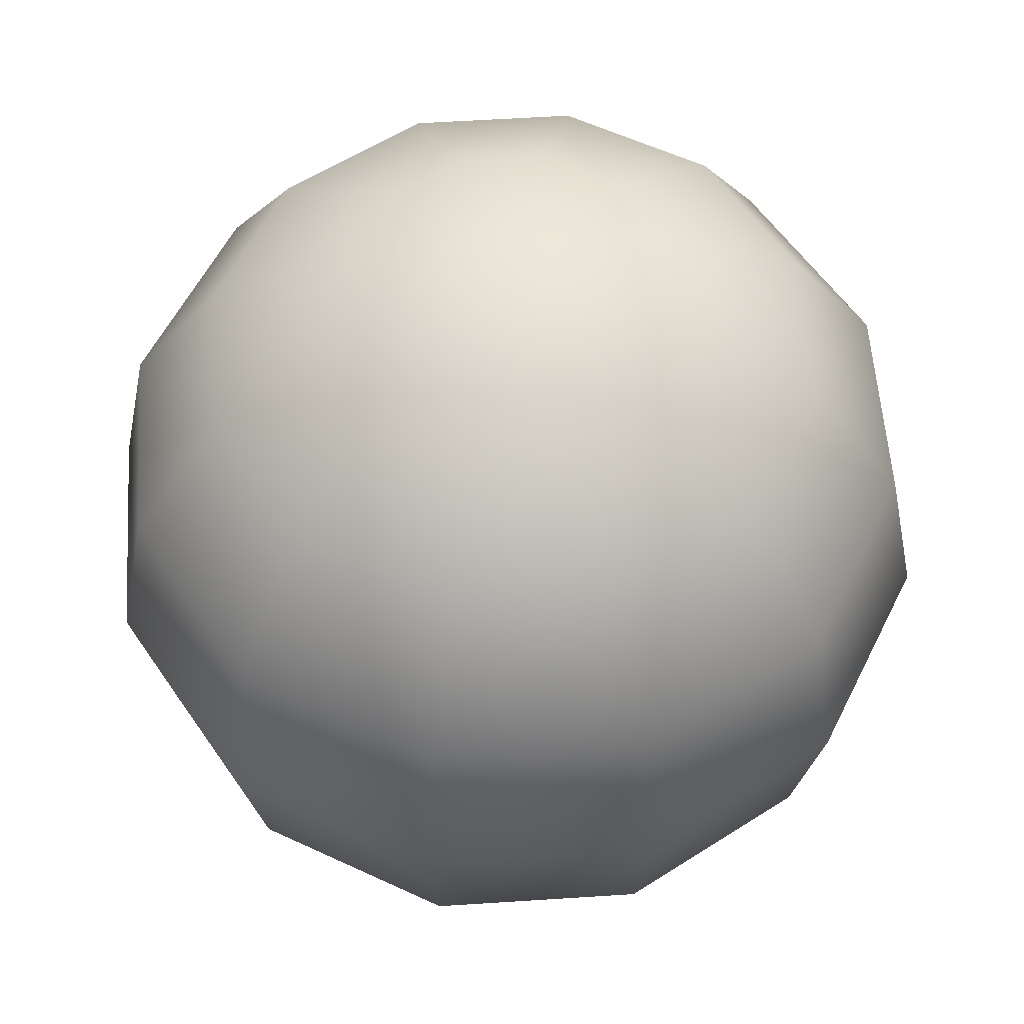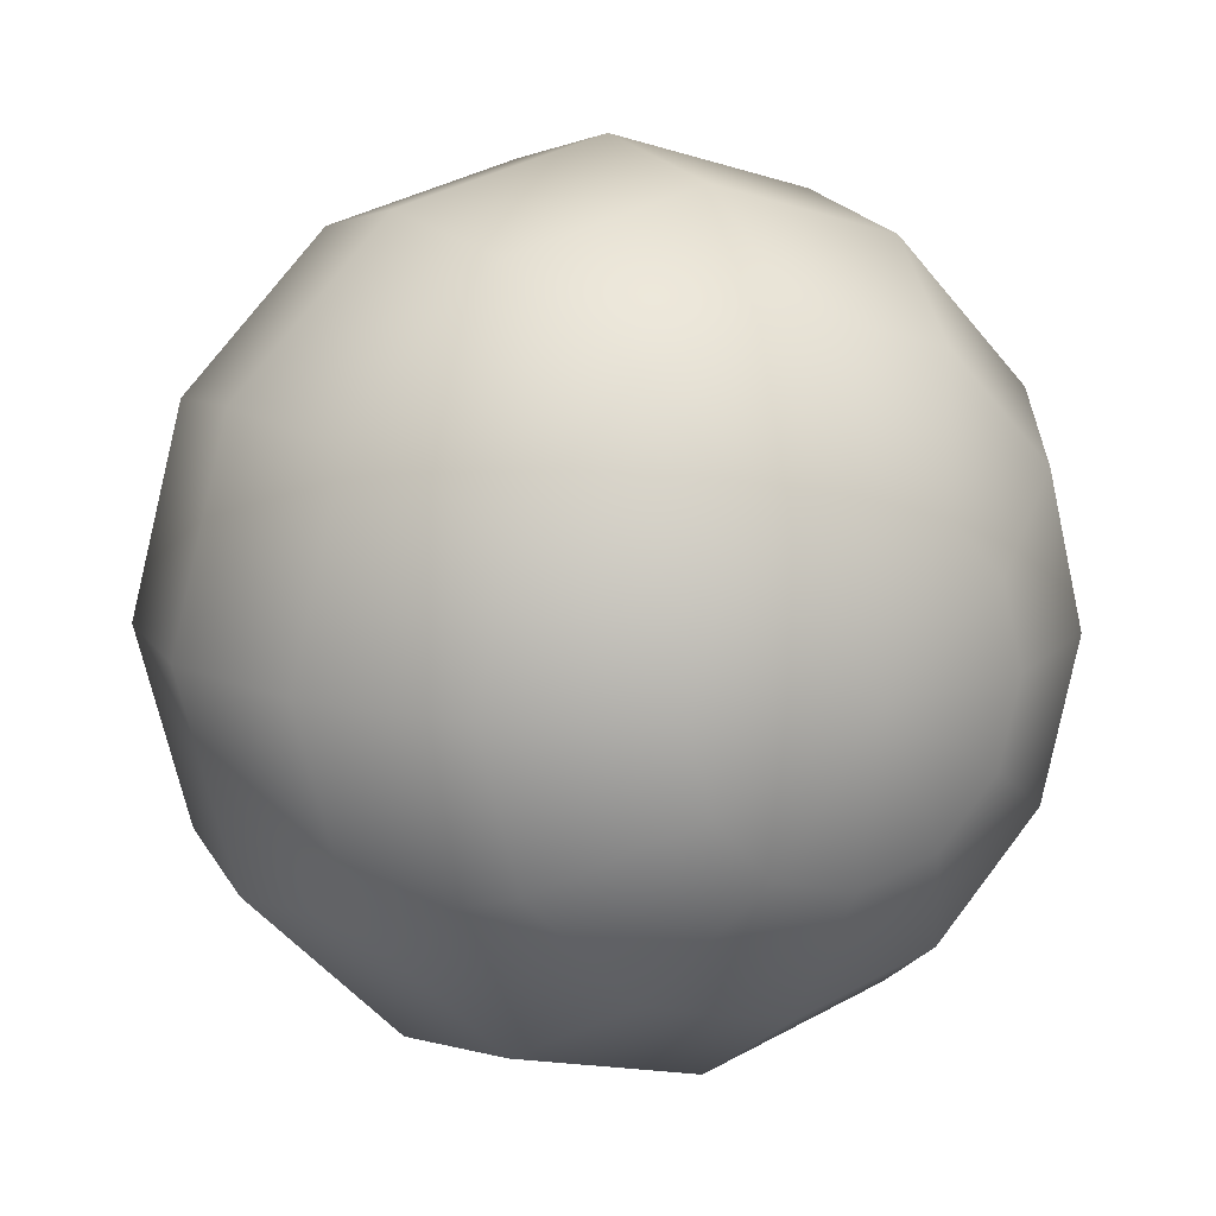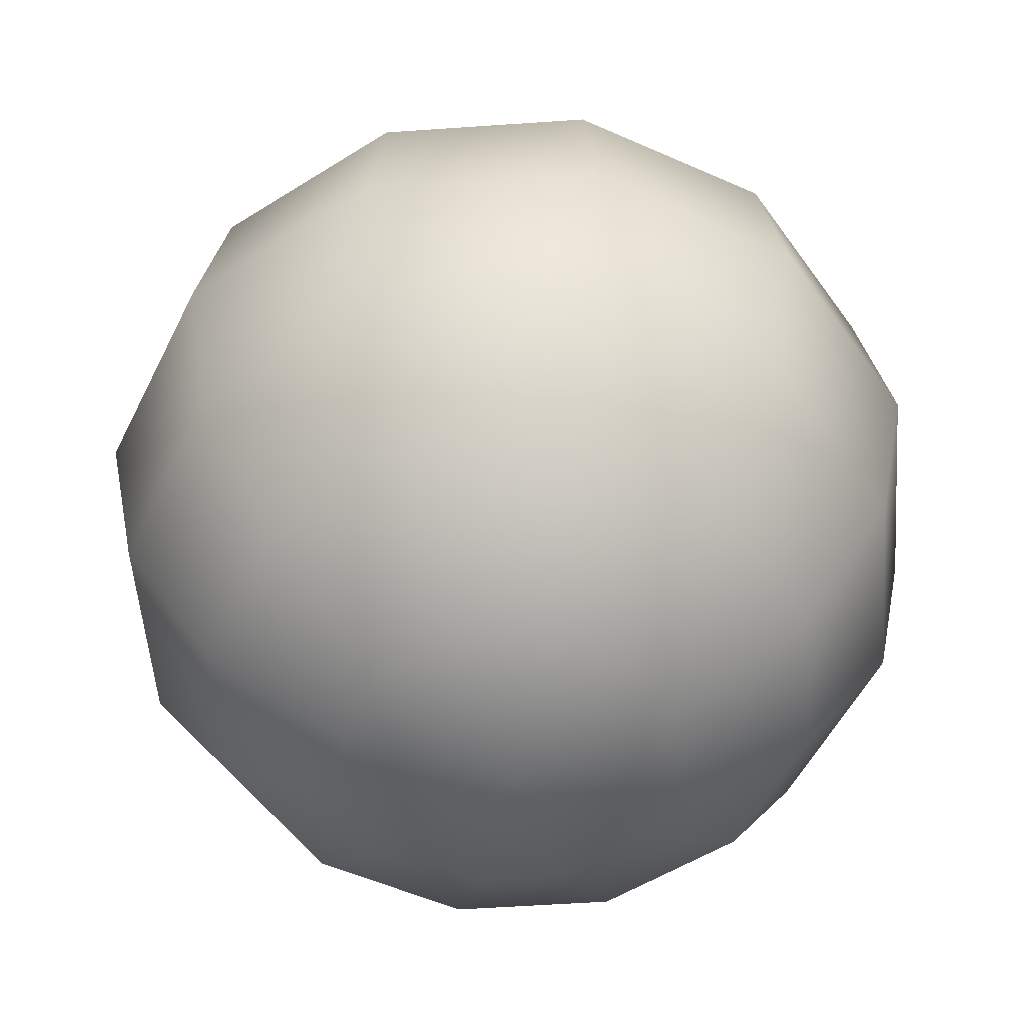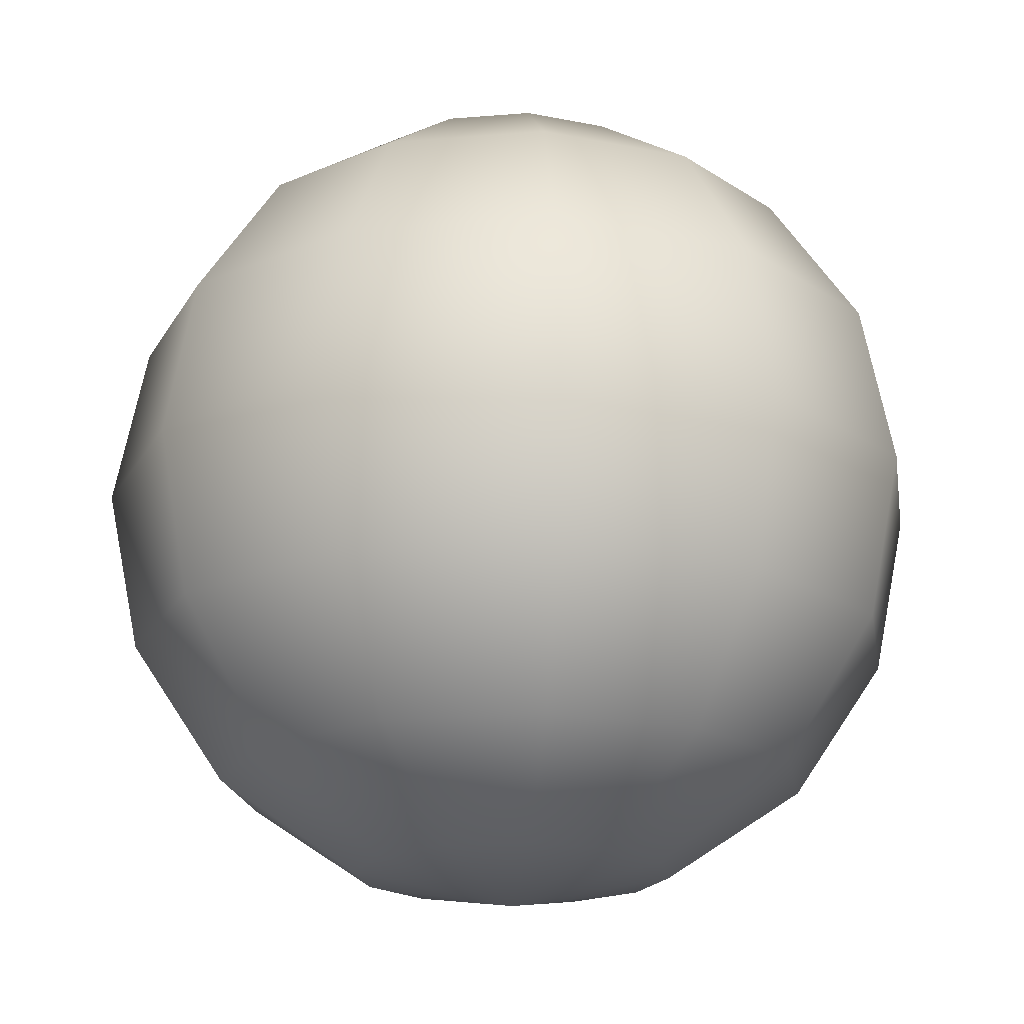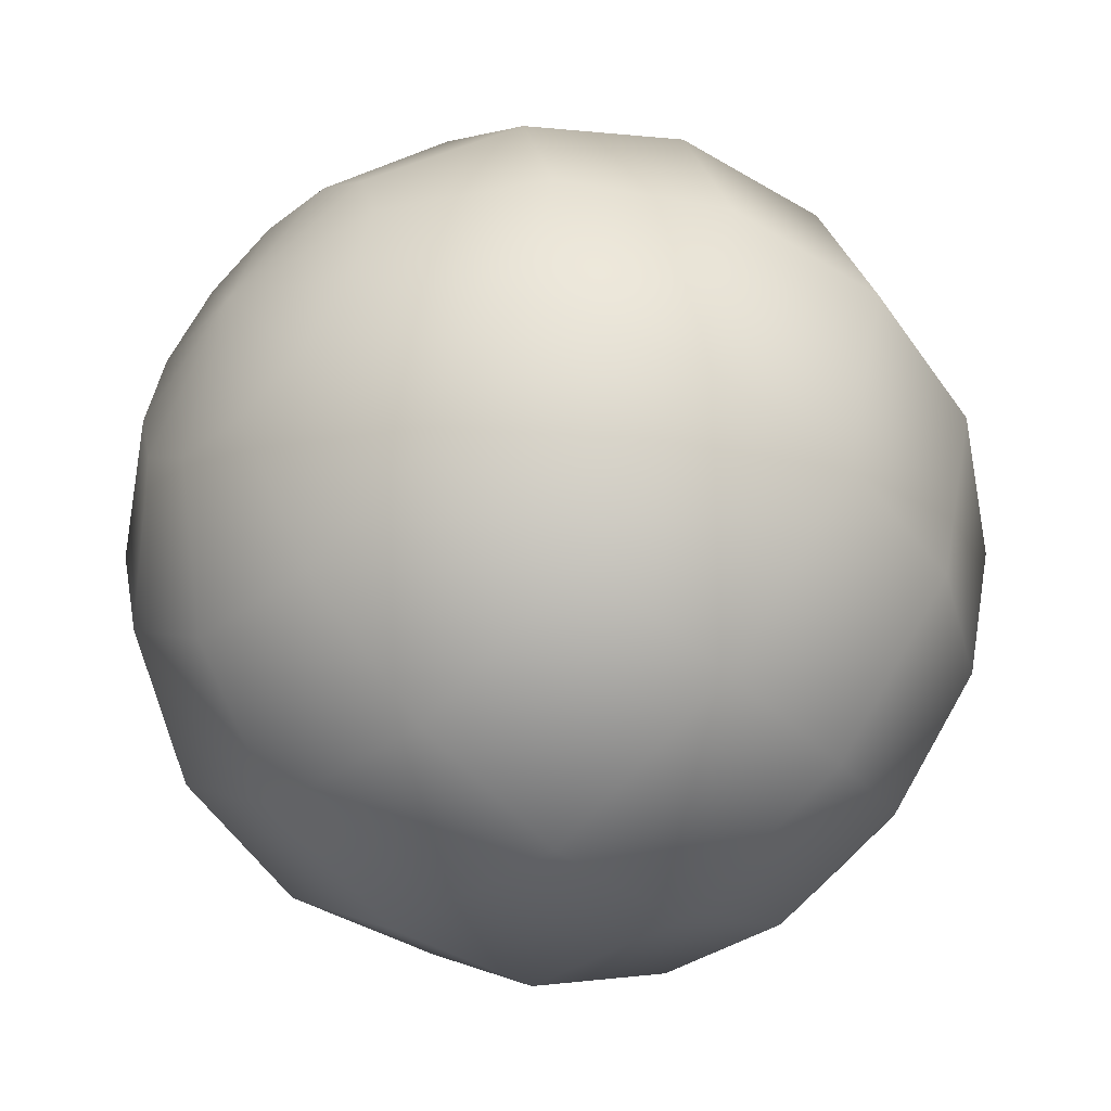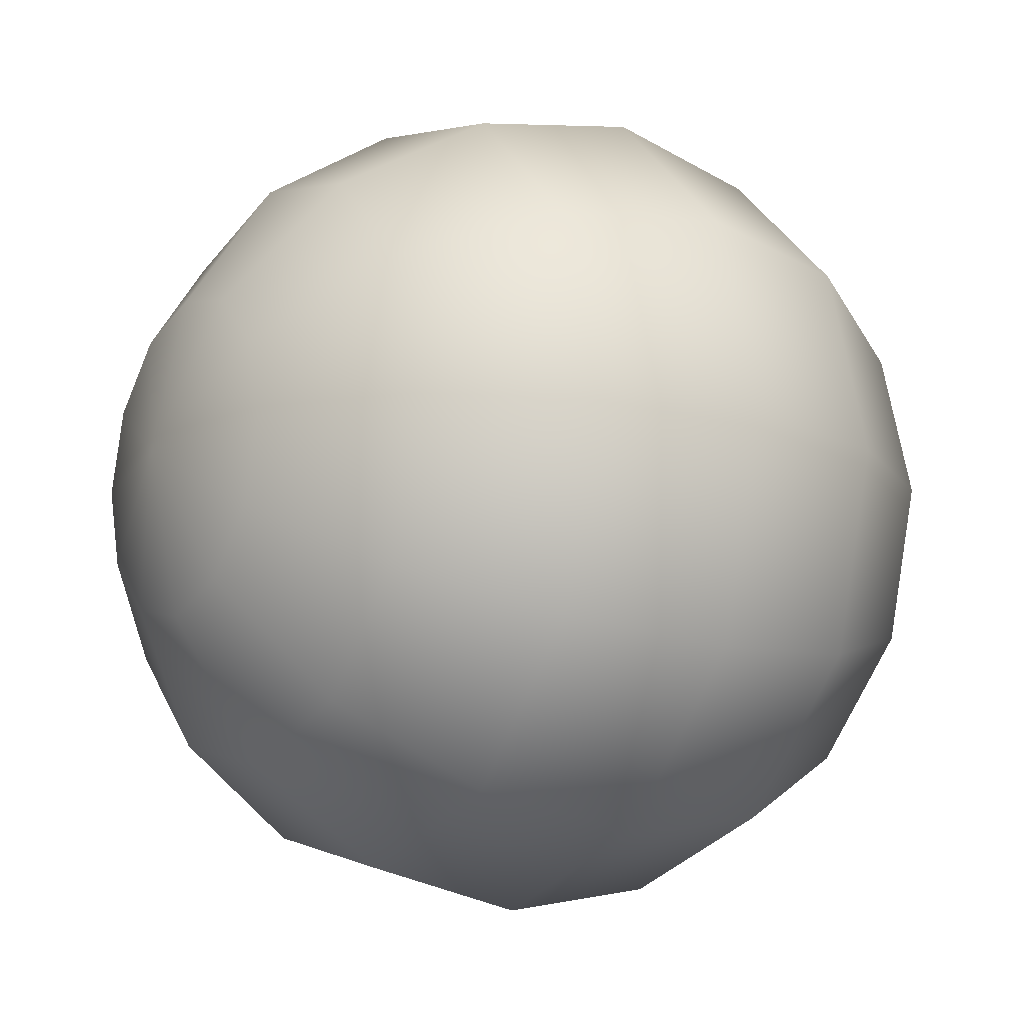
<metadata>
{"format":"obj","ext":"obj","renderer":"f3d","projection":"perspective","resolution":1024,"background":"white","views":[{"elev":56.6,"azim":161.1,"up":"+Z"},{"elev":12.3,"azim":149.1,"up":"+Y"},{"elev":-52.5,"azim":79.3,"up":"+Z"},{"elev":-19.0,"azim":53.9,"up":"+Z"},{"elev":-52.7,"azim":45.3,"up":"+Y"},{"elev":-14.8,"azim":-123.1,"up":"+Y"}]}
</metadata>
<code>
g mesh01
v -0.2268 -0.1134 -7.217
v 2.535 -0.1134 -6.668
v 4.877 -0.1134 -5.103
v 6.441 -0.1134 -2.762
v 6.99 -0.1134 0
v 6.441 -0.1134 2.762
v 4.877 -0.1134 5.103
v 2.535 -0.1134 6.668
v -0.2268 -0.1134 7.217
v 2.165 1.268 -6.668
v 4.193 2.438 -5.103
v 5.548 3.221 -2.762
v 6.023 3.495 0
v 5.548 3.221 2.762
v 4.193 2.438 5.103
v 2.165 1.268 6.668
v 1.154 2.278 -6.668
v 2.325 4.306 -5.103
v 3.107 5.661 -2.762
v 3.382 6.137 0
v 3.107 5.661 2.762
v 2.325 4.306 5.103
v 1.154 2.278 6.668
v -0.2268 2.649 -6.668
v -0.2268 4.99 -5.103
v -0.2268 6.554 -2.762
v -0.2268 7.104 0
v -0.2268 6.554 2.762
v -0.2268 4.99 5.103
v -0.2268 2.649 6.668
v -1.608 2.278 -6.668
v -2.778 4.306 -5.103
v -3.561 5.661 -2.762
v -3.835 6.137 0
v -3.561 5.661 2.762
v -2.778 4.306 5.103
v -1.608 2.278 6.668
v -2.619 1.268 -6.668
v -4.646 2.438 -5.103
v -6.001 3.221 -2.762
v -6.477 3.495 0
v -6.001 3.221 2.762
v -4.646 2.438 5.103
v -2.619 1.268 6.668
v -2.989 -0.1134 -6.668
v -5.33 -0.1134 -5.103
v -6.895 -0.1134 -2.762
v -7.444 -0.1134 0
v -6.895 -0.1134 2.762
v -5.33 -0.1134 5.103
v -2.989 -0.1134 6.668
v -2.619 -1.494 -6.668
v -4.646 -2.665 -5.103
v -6.001 -3.447 -2.762
v -6.477 -3.722 0
v -6.001 -3.447 2.762
v -4.646 -2.665 5.103
v -2.619 -1.494 6.668
v -1.608 -2.505 -6.668
v -2.778 -4.533 -5.103
v -3.561 -5.888 -2.762
v -3.835 -6.364 0
v -3.561 -5.888 2.762
v -2.778 -4.533 5.103
v -1.608 -2.505 6.668
v -0.2268 -2.875 -6.668
v -0.2268 -5.217 -5.103
v -0.2268 -6.781 -2.762
v -0.2268 -7.331 0
v -0.2268 -6.781 2.762
v -0.2268 -5.217 5.103
v -0.2268 -2.875 6.668
v 1.154 -2.505 -6.668
v 2.325 -4.533 -5.103
v 3.107 -5.888 -2.762
v 3.382 -6.364 0
v 3.107 -5.888 2.762
v 2.325 -4.533 5.103
v 1.154 -2.505 6.668
v 2.165 -1.494 -6.668
v 4.193 -2.665 -5.103
v 5.548 -3.447 -2.762
v 6.023 -3.722 0
v 5.548 -3.447 2.762
v 4.193 -2.665 5.103
v 2.165 -1.494 6.668
f 10 2 1
f 17 10 1
f 24 17 1
f 31 24 1
f 38 31 1
f 45 38 1
f 52 45 1
f 59 52 1
f 66 59 1
f 73 66 1
f 80 73 1
f 2 80 1
f 11 3 2 10
f 18 11 10 17
f 25 18 17 24
f 32 25 24 31
f 39 32 31 38
f 46 39 38 45
f 53 46 45 52
f 60 53 52 59
f 67 60 59 66
f 74 67 66 73
f 81 74 73 80
f 3 81 80 2
f 12 4 3 11
f 19 12 11 18
f 26 19 18 25
f 33 26 25 32
f 40 33 32 39
f 47 40 39 46
f 54 47 46 53
f 61 54 53 60
f 68 61 60 67
f 75 68 67 74
f 82 75 74 81
f 4 82 81 3
f 13 5 4 12
f 20 13 12 19
f 27 20 19 26
f 34 27 26 33
f 41 34 33 40
f 48 41 40 47
f 55 48 47 54
f 62 55 54 61
f 69 62 61 68
f 76 69 68 75
f 83 76 75 82
f 5 83 82 4
f 14 6 5 13
f 21 14 13 20
f 28 21 20 27
f 35 28 27 34
f 42 35 34 41
f 49 42 41 48
f 56 49 48 55
f 63 56 55 62
f 70 63 62 69
f 77 70 69 76
f 84 77 76 83
f 6 84 83 5
f 15 7 6 14
f 22 15 14 21
f 29 22 21 28
f 36 29 28 35
f 43 36 35 42
f 50 43 42 49
f 57 50 49 56
f 64 57 56 63
f 71 64 63 70
f 78 71 70 77
f 85 78 77 84
f 7 85 84 6
f 16 8 7 15
f 23 16 15 22
f 30 23 22 29
f 37 30 29 36
f 44 37 36 43
f 51 44 43 50
f 58 51 50 57
f 65 58 57 64
f 72 65 64 71
f 79 72 71 78
f 86 79 78 85
f 8 86 85 7
f 9 8 16
f 9 16 23
f 9 23 30
f 9 30 37
f 9 37 44
f 9 44 51
f 9 51 58
f 9 58 65
f 9 65 72
f 9 72 79
f 9 79 86
f 9 86 8

</code>
